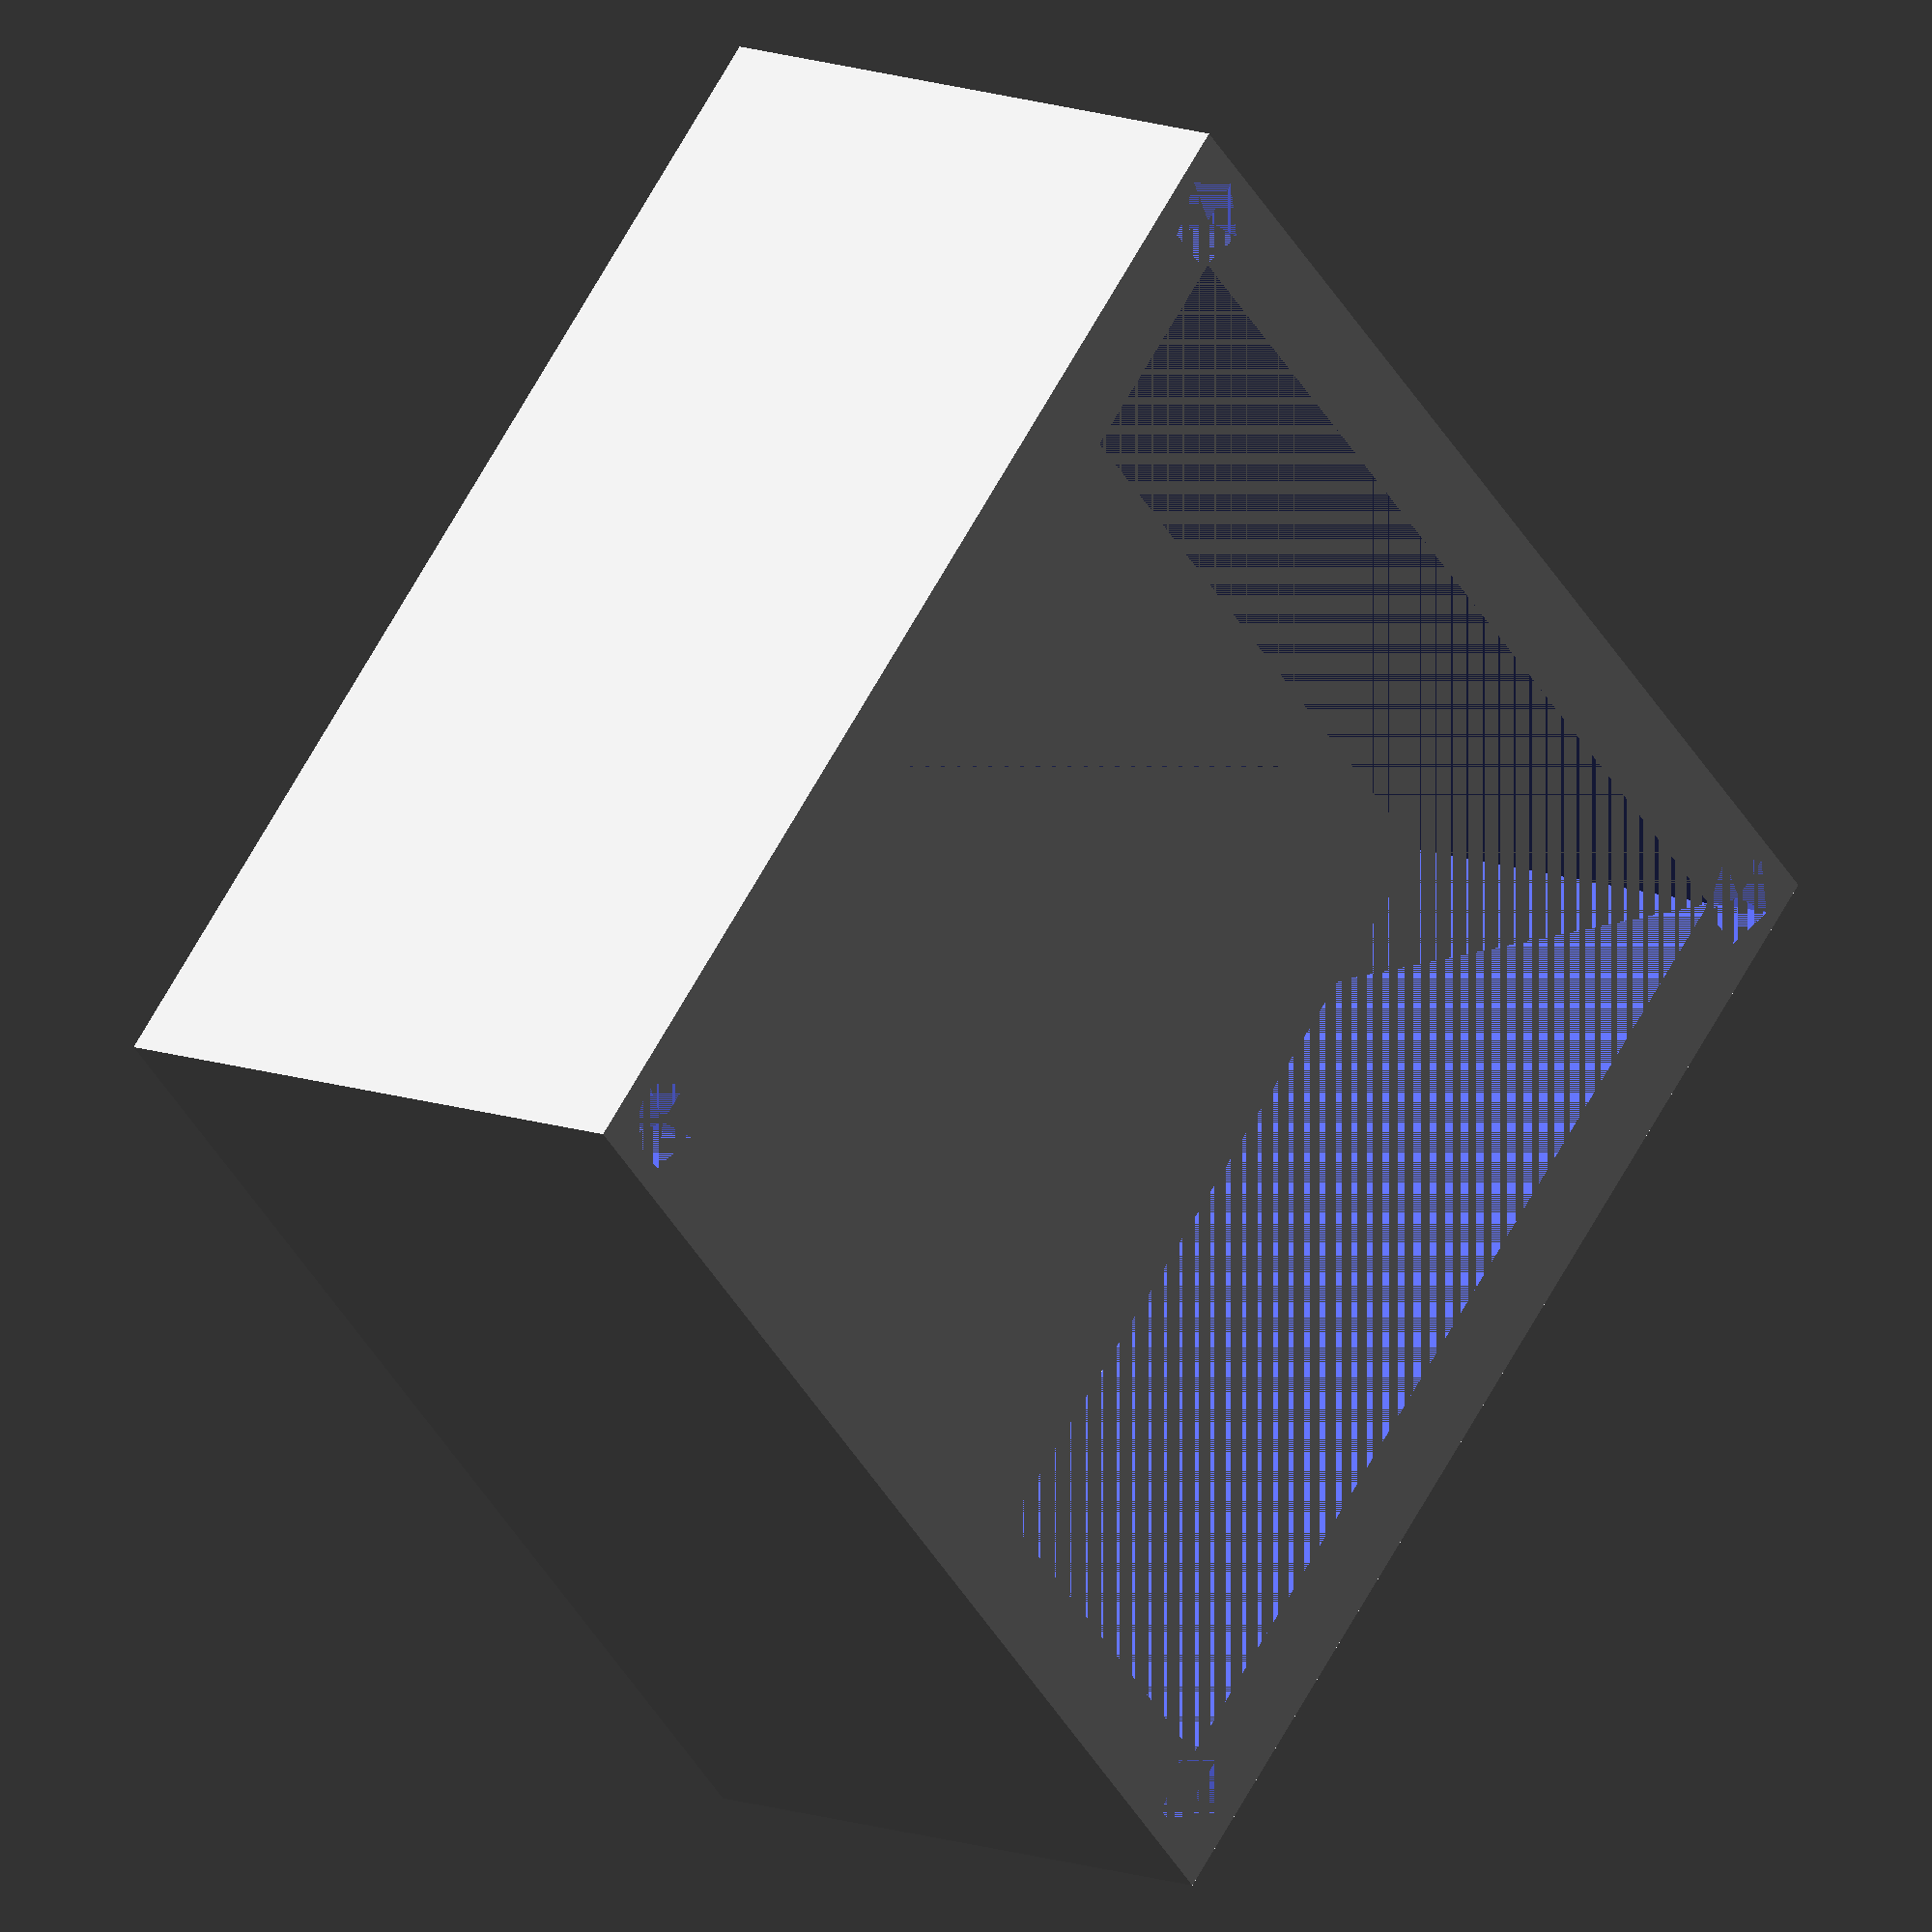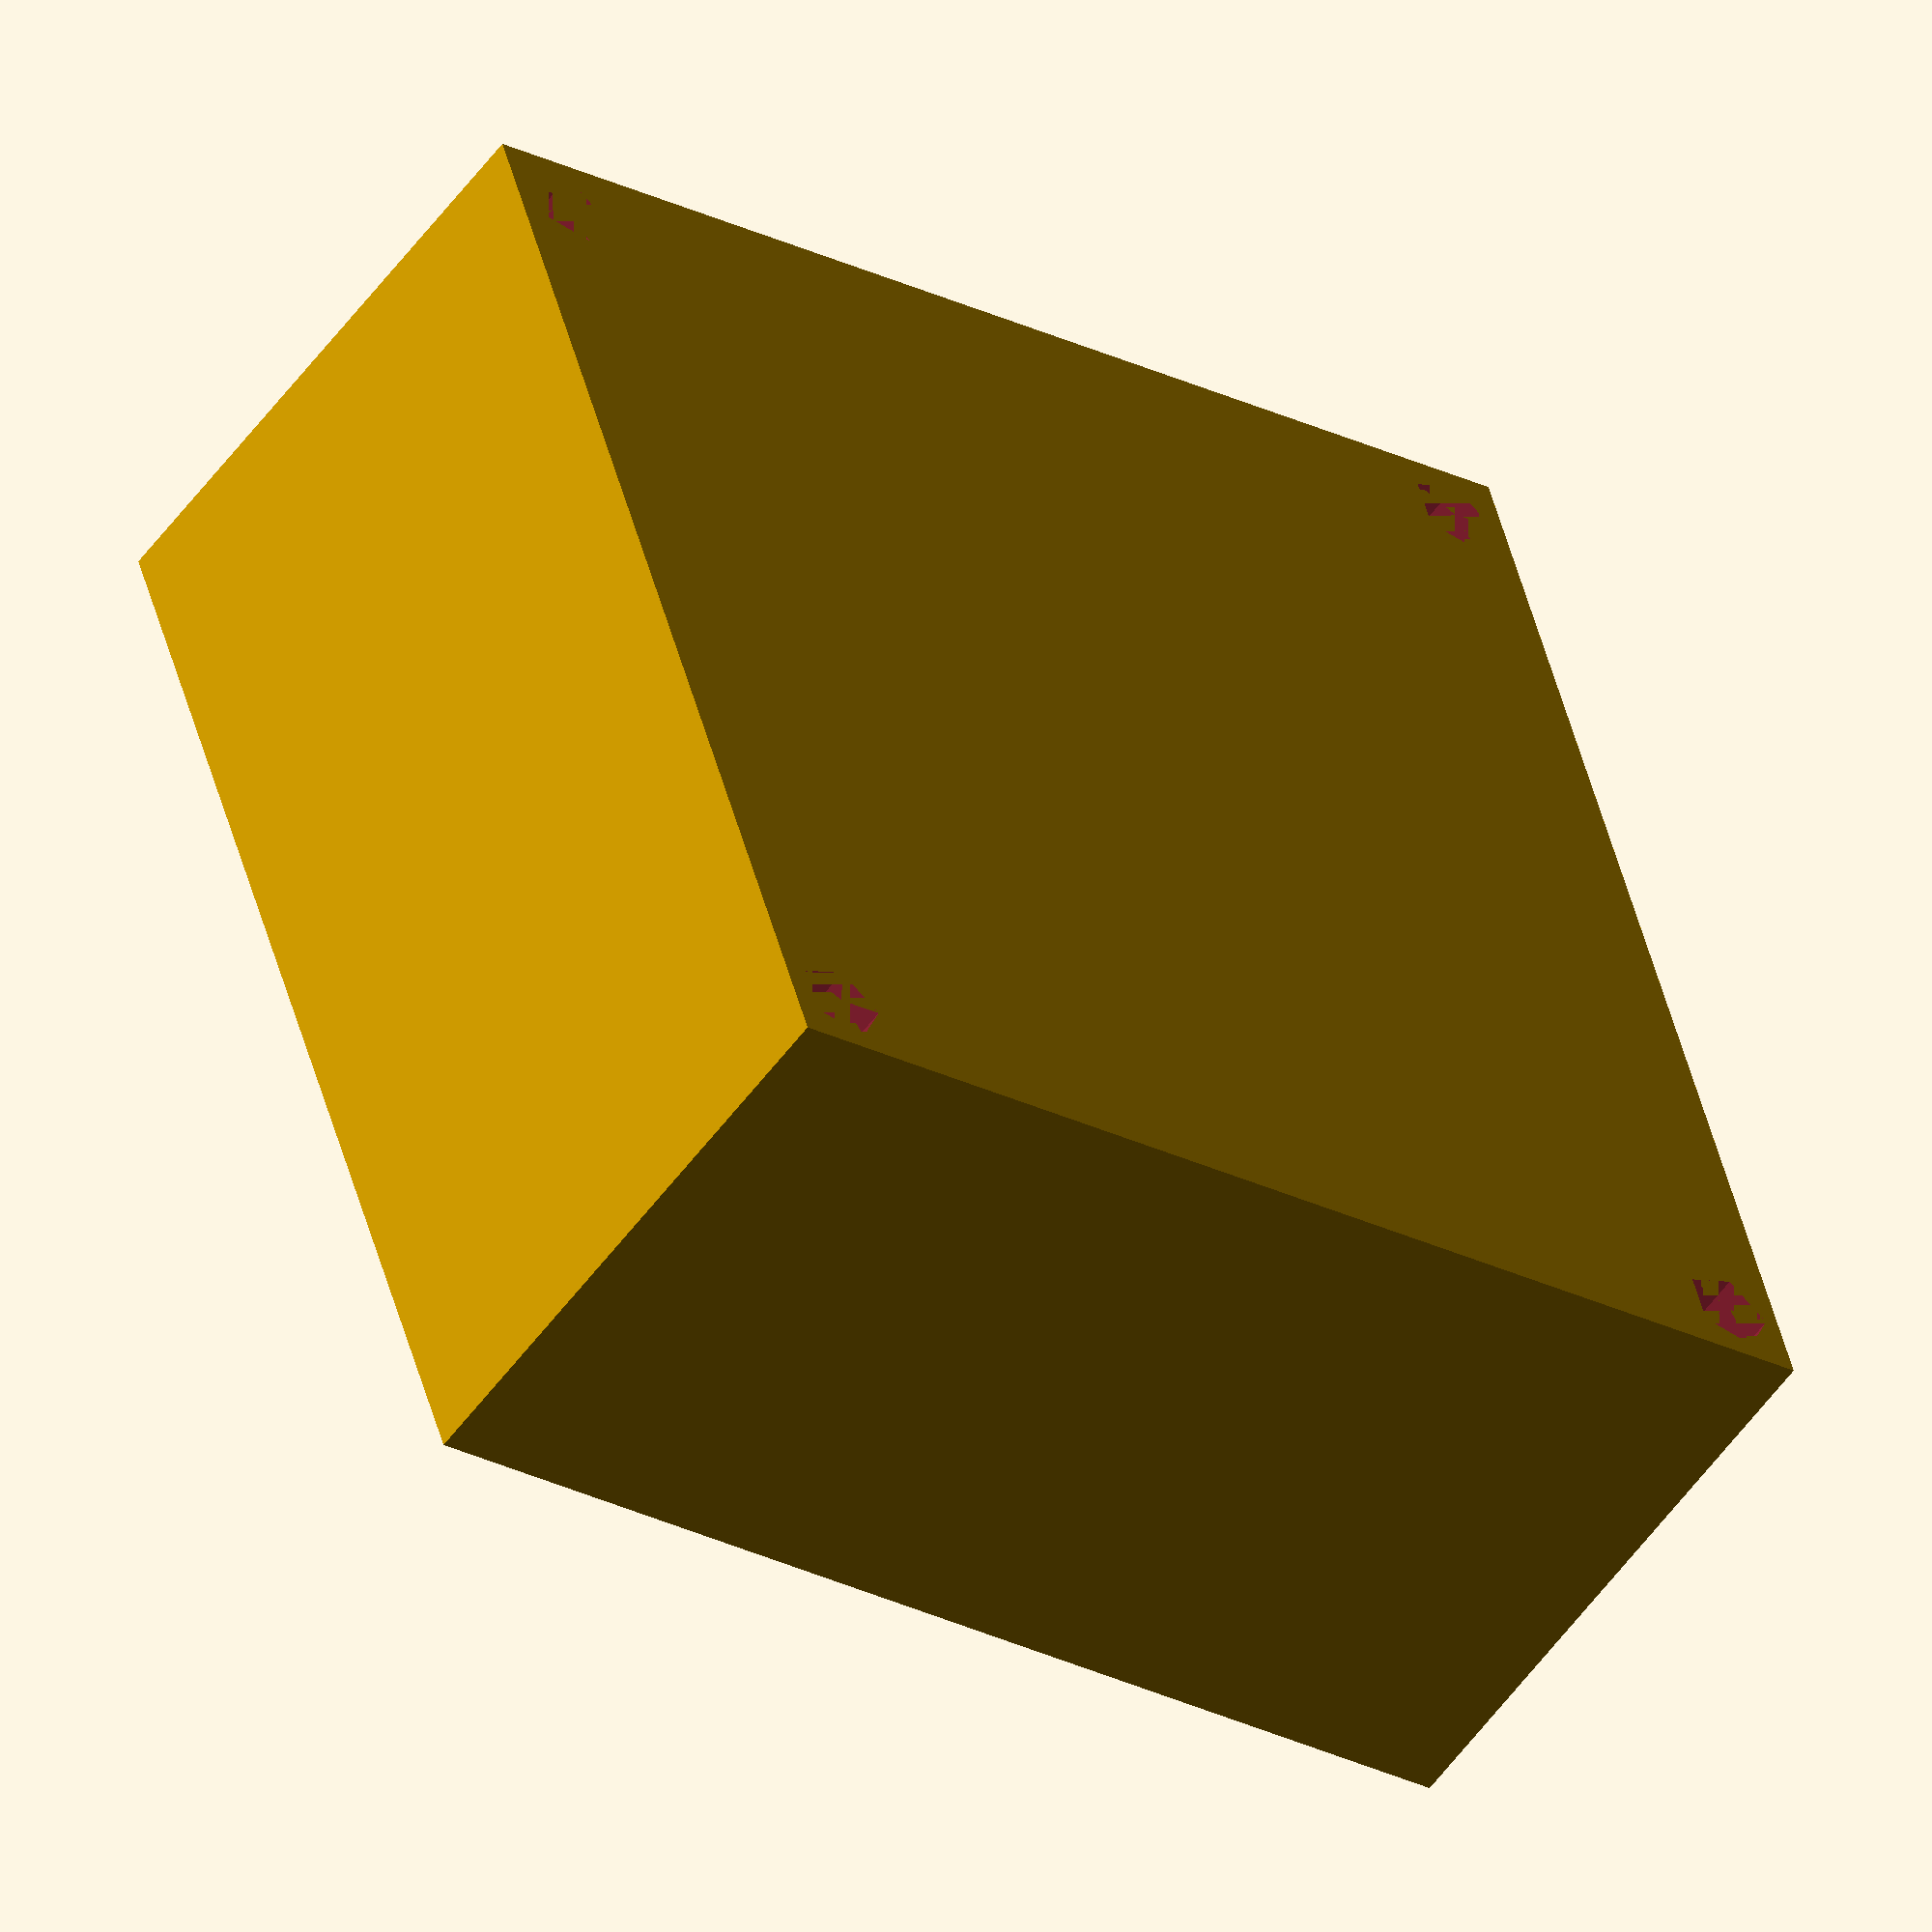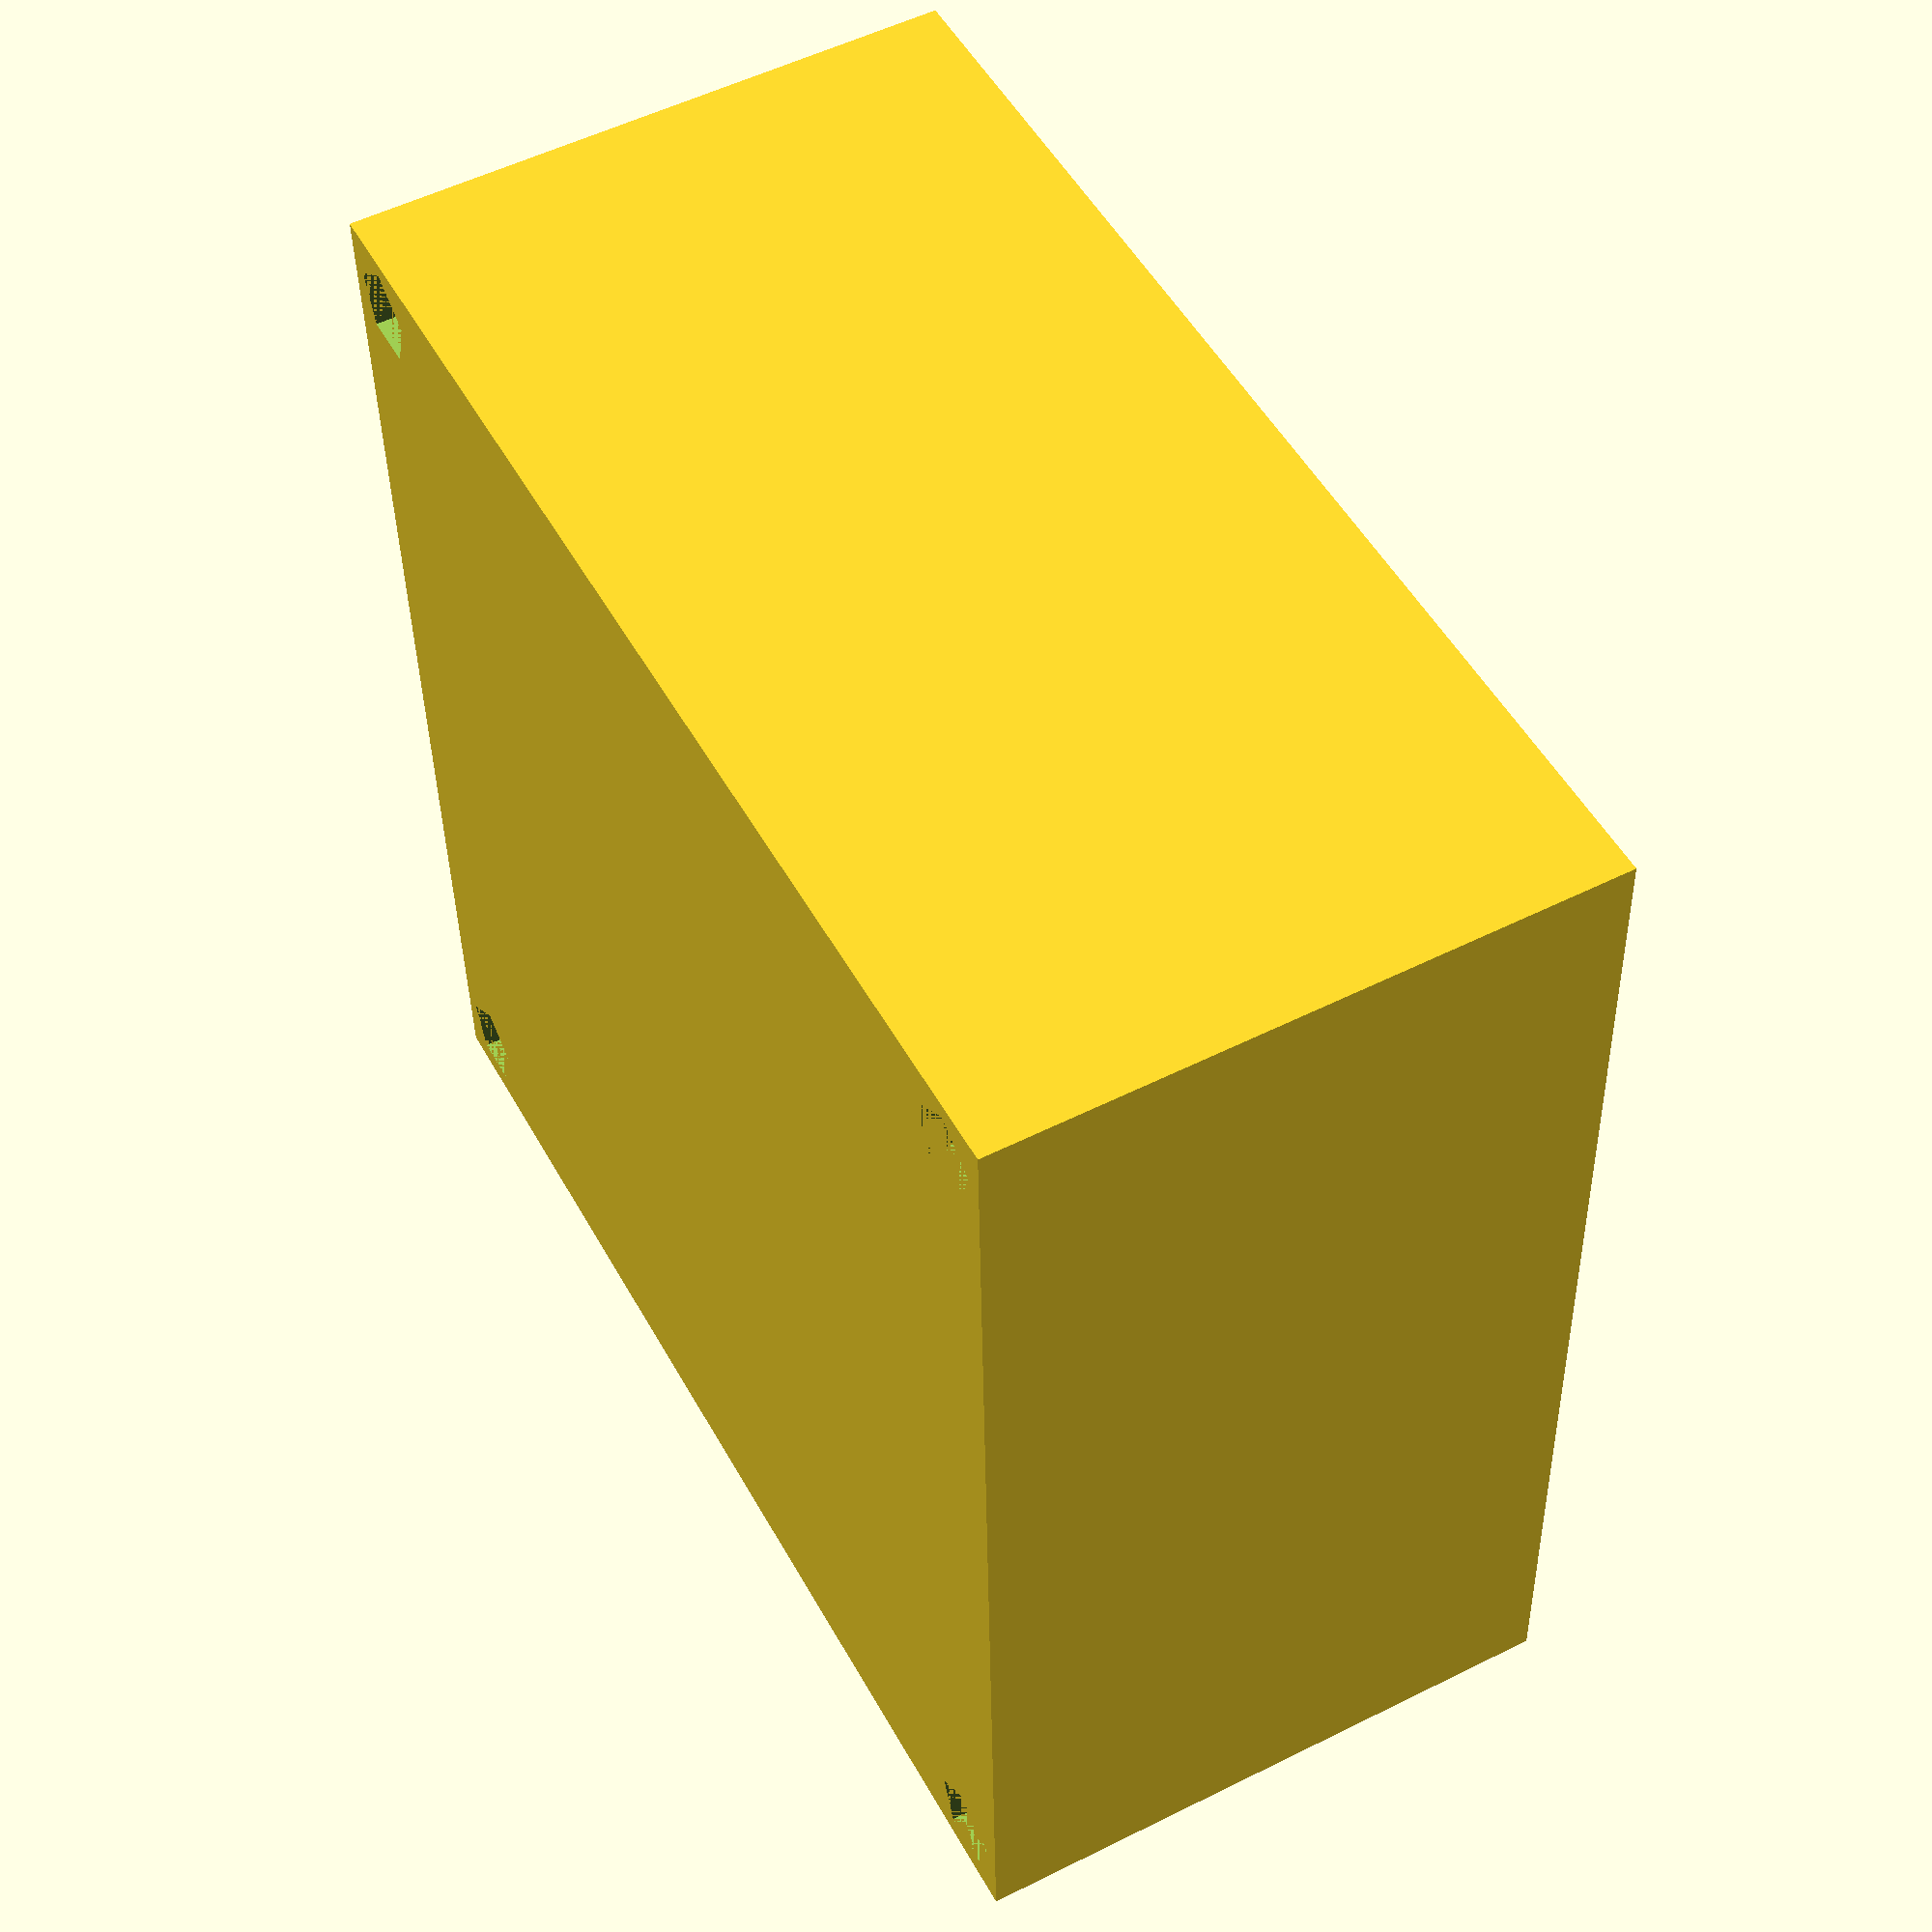
<openscad>
// the main width 
main_width = 40;

// height of the bottom module
bottom_height = 20;

// height of the top
top_height = 5;

// how thick is the outer wall
wall_thickness = 3;

// how thick is the bottom
bottom_thickness = 3; 

// pcb sizes
pcb_size = 30;
pcb_outline_width = 2;
pcb_clearance = 3;
pcb_height = 1.6;

// dome_radius
dome_diameter = 25;

// screw holes
screw_diameter = 3;
screw_offset = 2;

// the bottom where the pcb is housing 
module bottom() {  
  difference() {
    // main cube from 
    cube([main_width, main_width, bottom_height]);    
    
    screw_holes(bottom_height);
    
    // hollow the cube
    translate([wall_thickness,wall_thickness,bottom_thickness]) {
      hollow_width = main_width - (wall_thickness * 2);
      hollow_height = bottom_height - bottom_thickness;       
      cube([hollow_width,hollow_width,hollow_height]);
    }
  }
    
  // place where to put the pcb
  translate([wall_thickness,wall_thickness,bottom_thickness]) {    
    pcb_holder();
  }
  
};

// the pcb holder
module pcb_holder() {
  difference() {
    pcb_holder_height = pcb_clearance + pcb_height;
    pcb_holder_width = main_width - (2*wall_thickness);    
    cube([pcb_holder_width,pcb_holder_width,pcb_holder_height]);
    
    // clearance
    center_clearance =  pcb_outline_width * 2;
    translate([center_clearance ,center_clearance ,0]) {  
      clearance_width = pcb_size - (2*pcb_outline_width);
      cube([clearance_width,clearance_width,pcb_clearance]);
    }
    
    // pcb
    translate([pcb_outline_width ,pcb_outline_width ,pcb_clearance]) {
      cube([pcb_size,pcb_size,pcb_height]);
    }
  }
}

module top() {
  difference() {
    
    cube([main_width,main_width,top_height]);
    
    center_dome = main_width/2;
    translate([center_dome,center_dome,0]) {
      cylinder(top_height,d = dome_diameter);
    }
    
    screw_holes(top_height);
  }
  
}

// screw holes
module screw_holes(hole_height) {
  
  translate([screw_offset,screw_offset,0]) {
    cylinder(hole_height,d = screw_diameter);
  }
    
  translate([main_width-screw_offset,screw_offset,0]) {
    cylinder(hole_height,d = screw_diameter);
  }
    
  translate([screw_offset,main_width-screw_offset,0]) {
    cylinder(hole_height,d = screw_diameter);
  }
    
  translate([main_width-screw_offset,main_width-screw_offset,0]) {
    cylinder(hole_height,d = screw_diameter);
  }
}

// draw the bottom
bottom();

// move so the top is next to the bottom
translate([main_width*2,0,0]) {
  //top();
}
</openscad>
<views>
elev=168.1 azim=135.8 roll=228.0 proj=o view=wireframe
elev=234.0 azim=17.2 roll=35.2 proj=o view=wireframe
elev=306.9 azim=272.0 roll=241.8 proj=p view=wireframe
</views>
